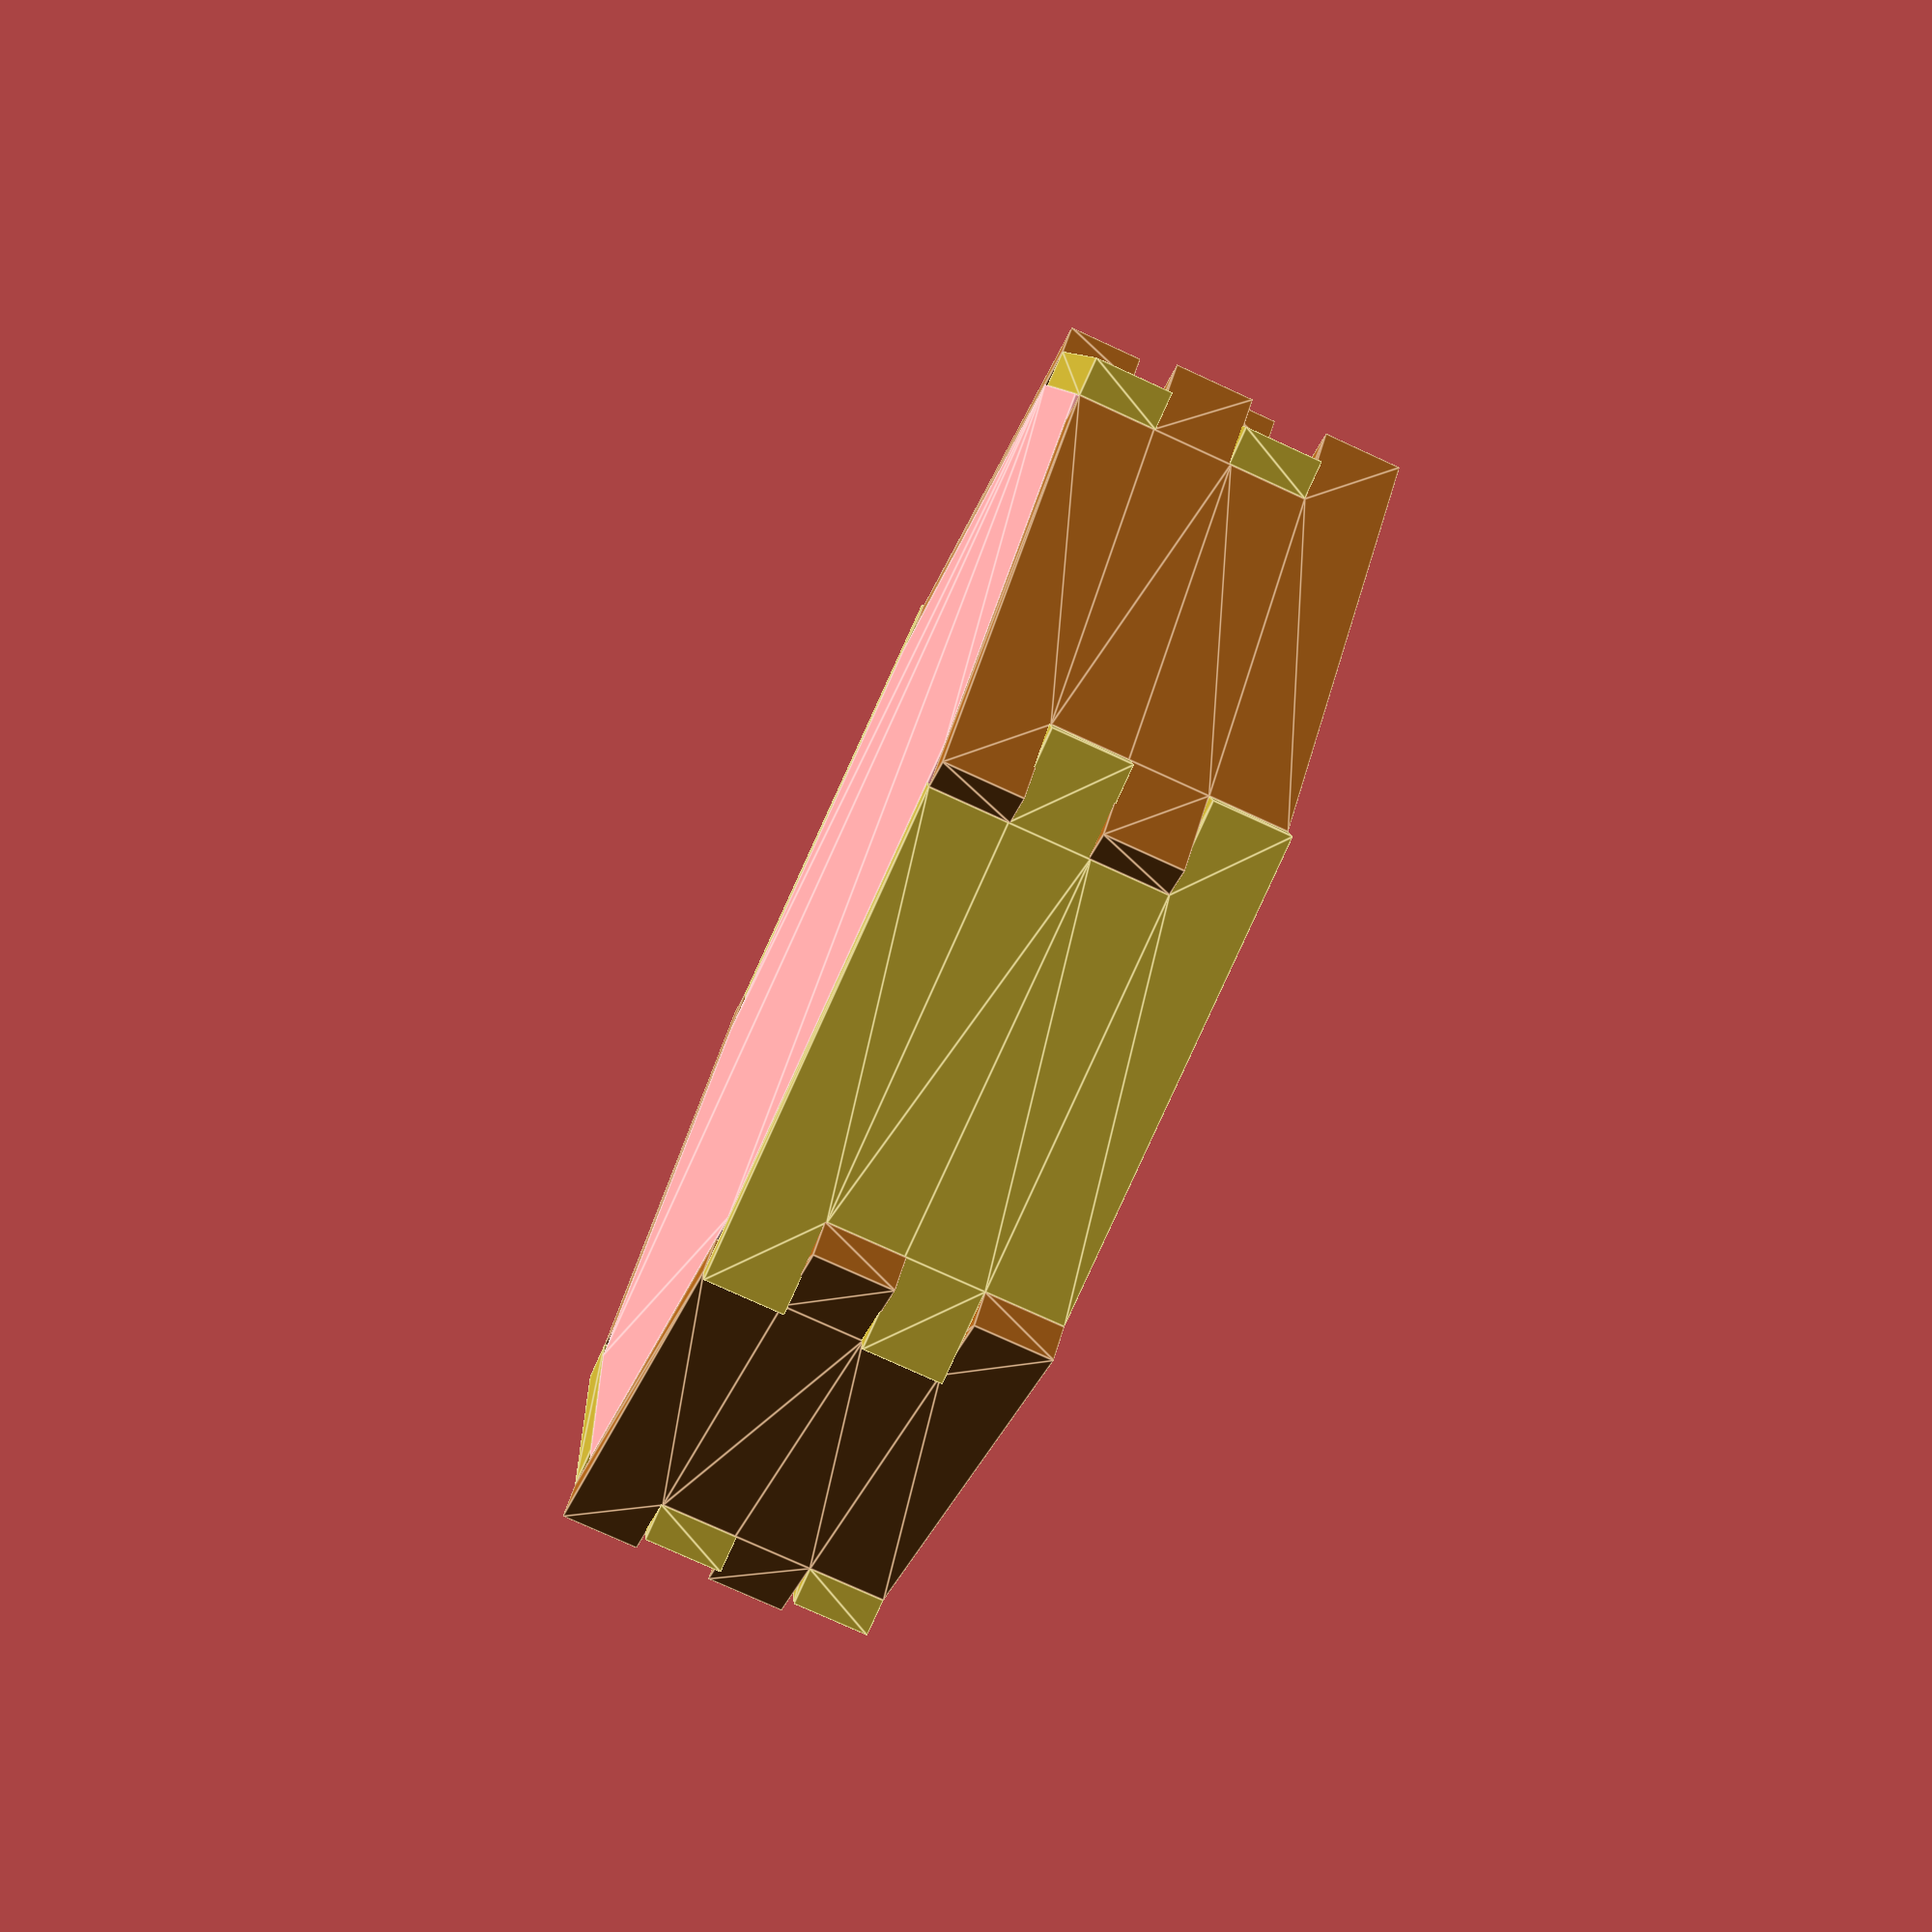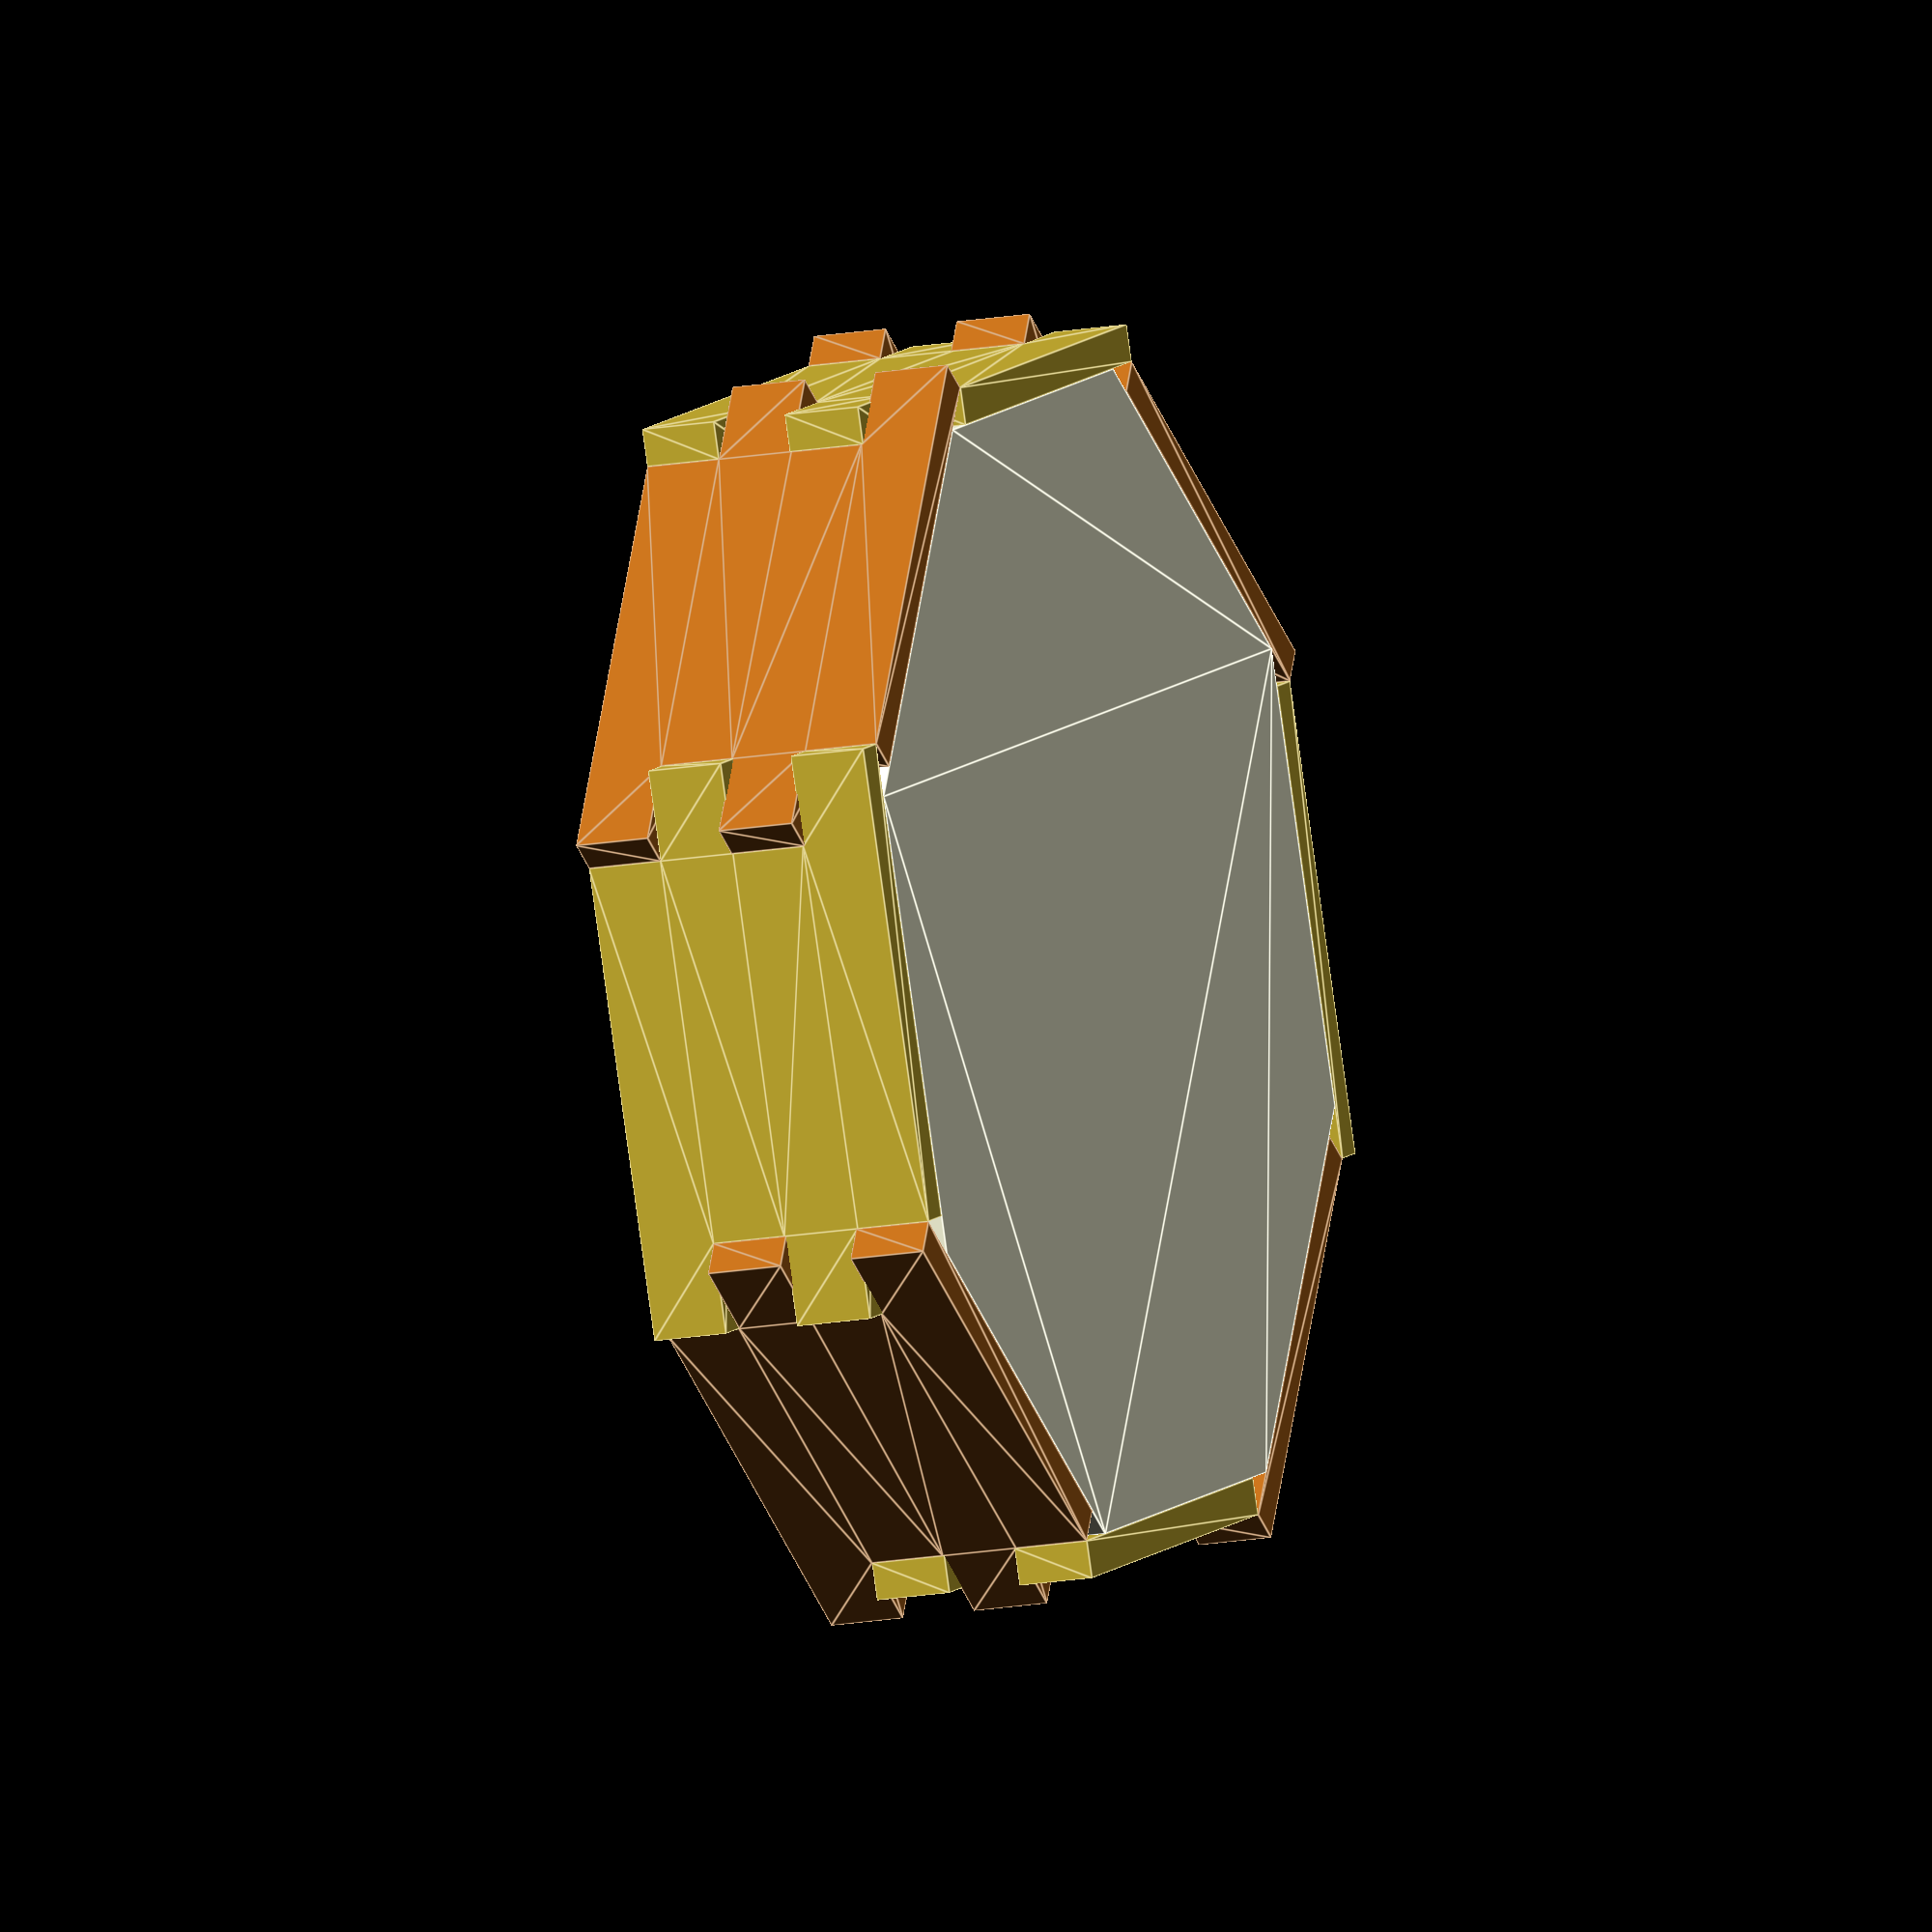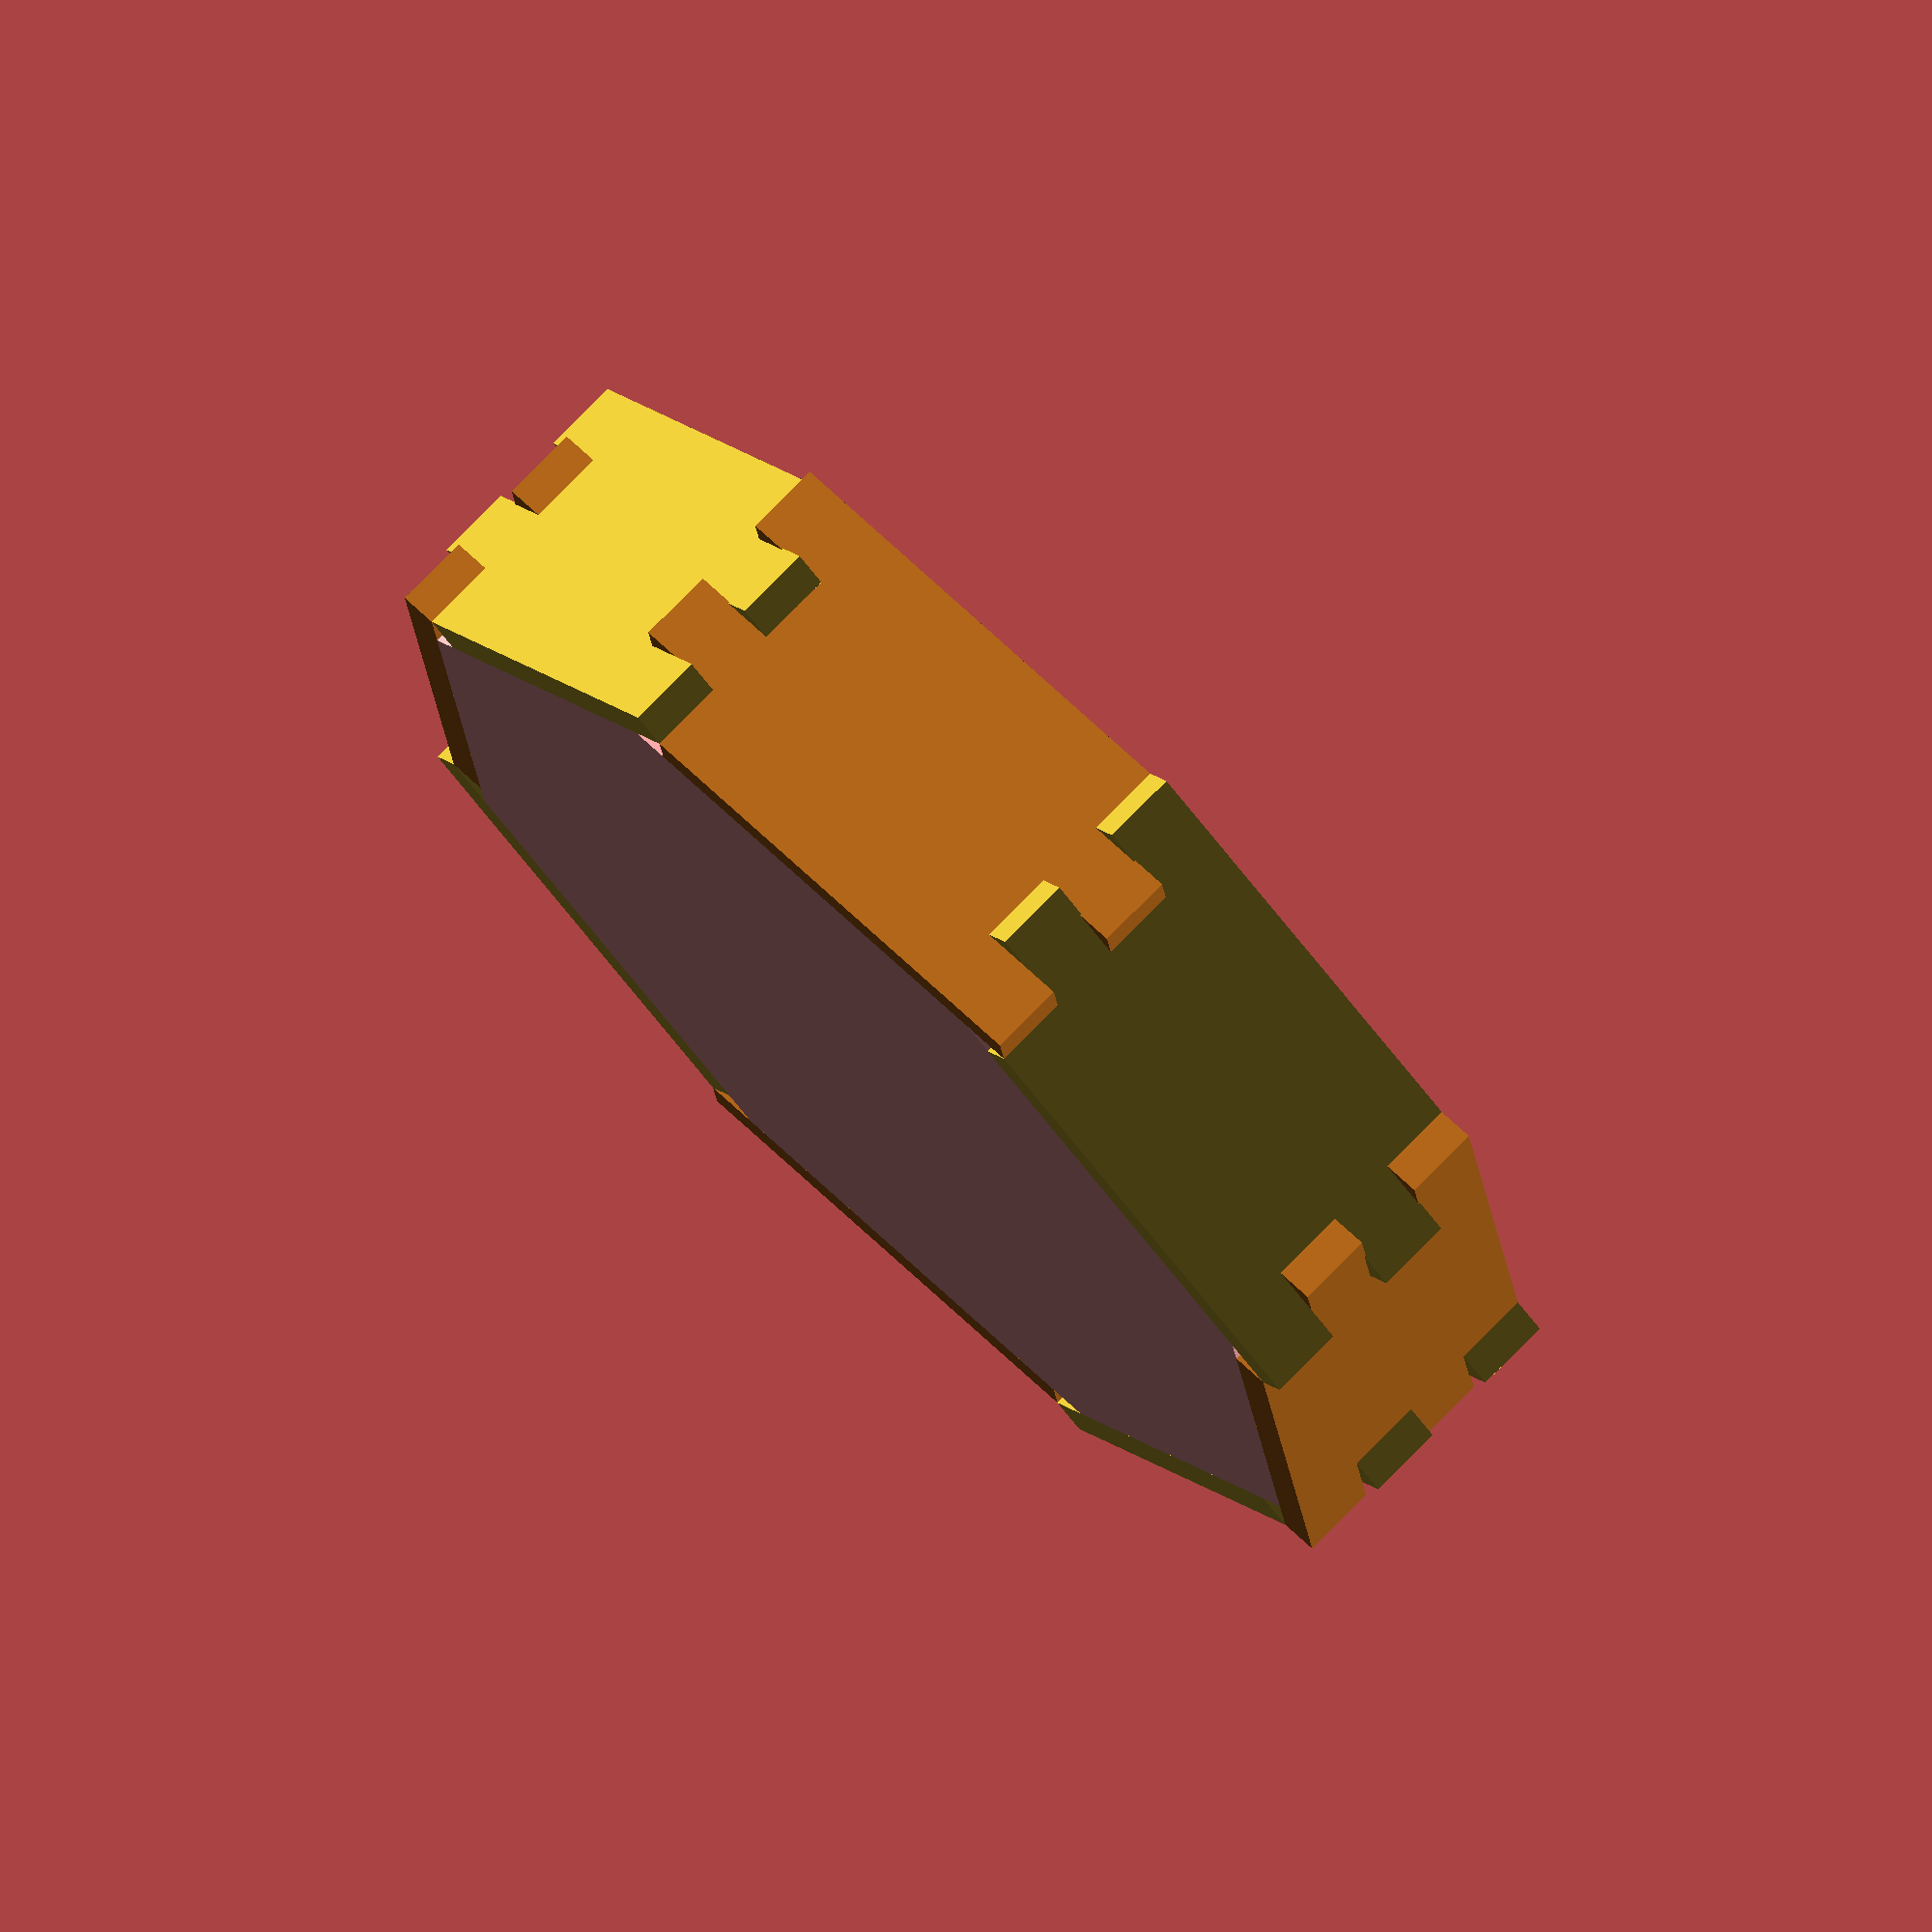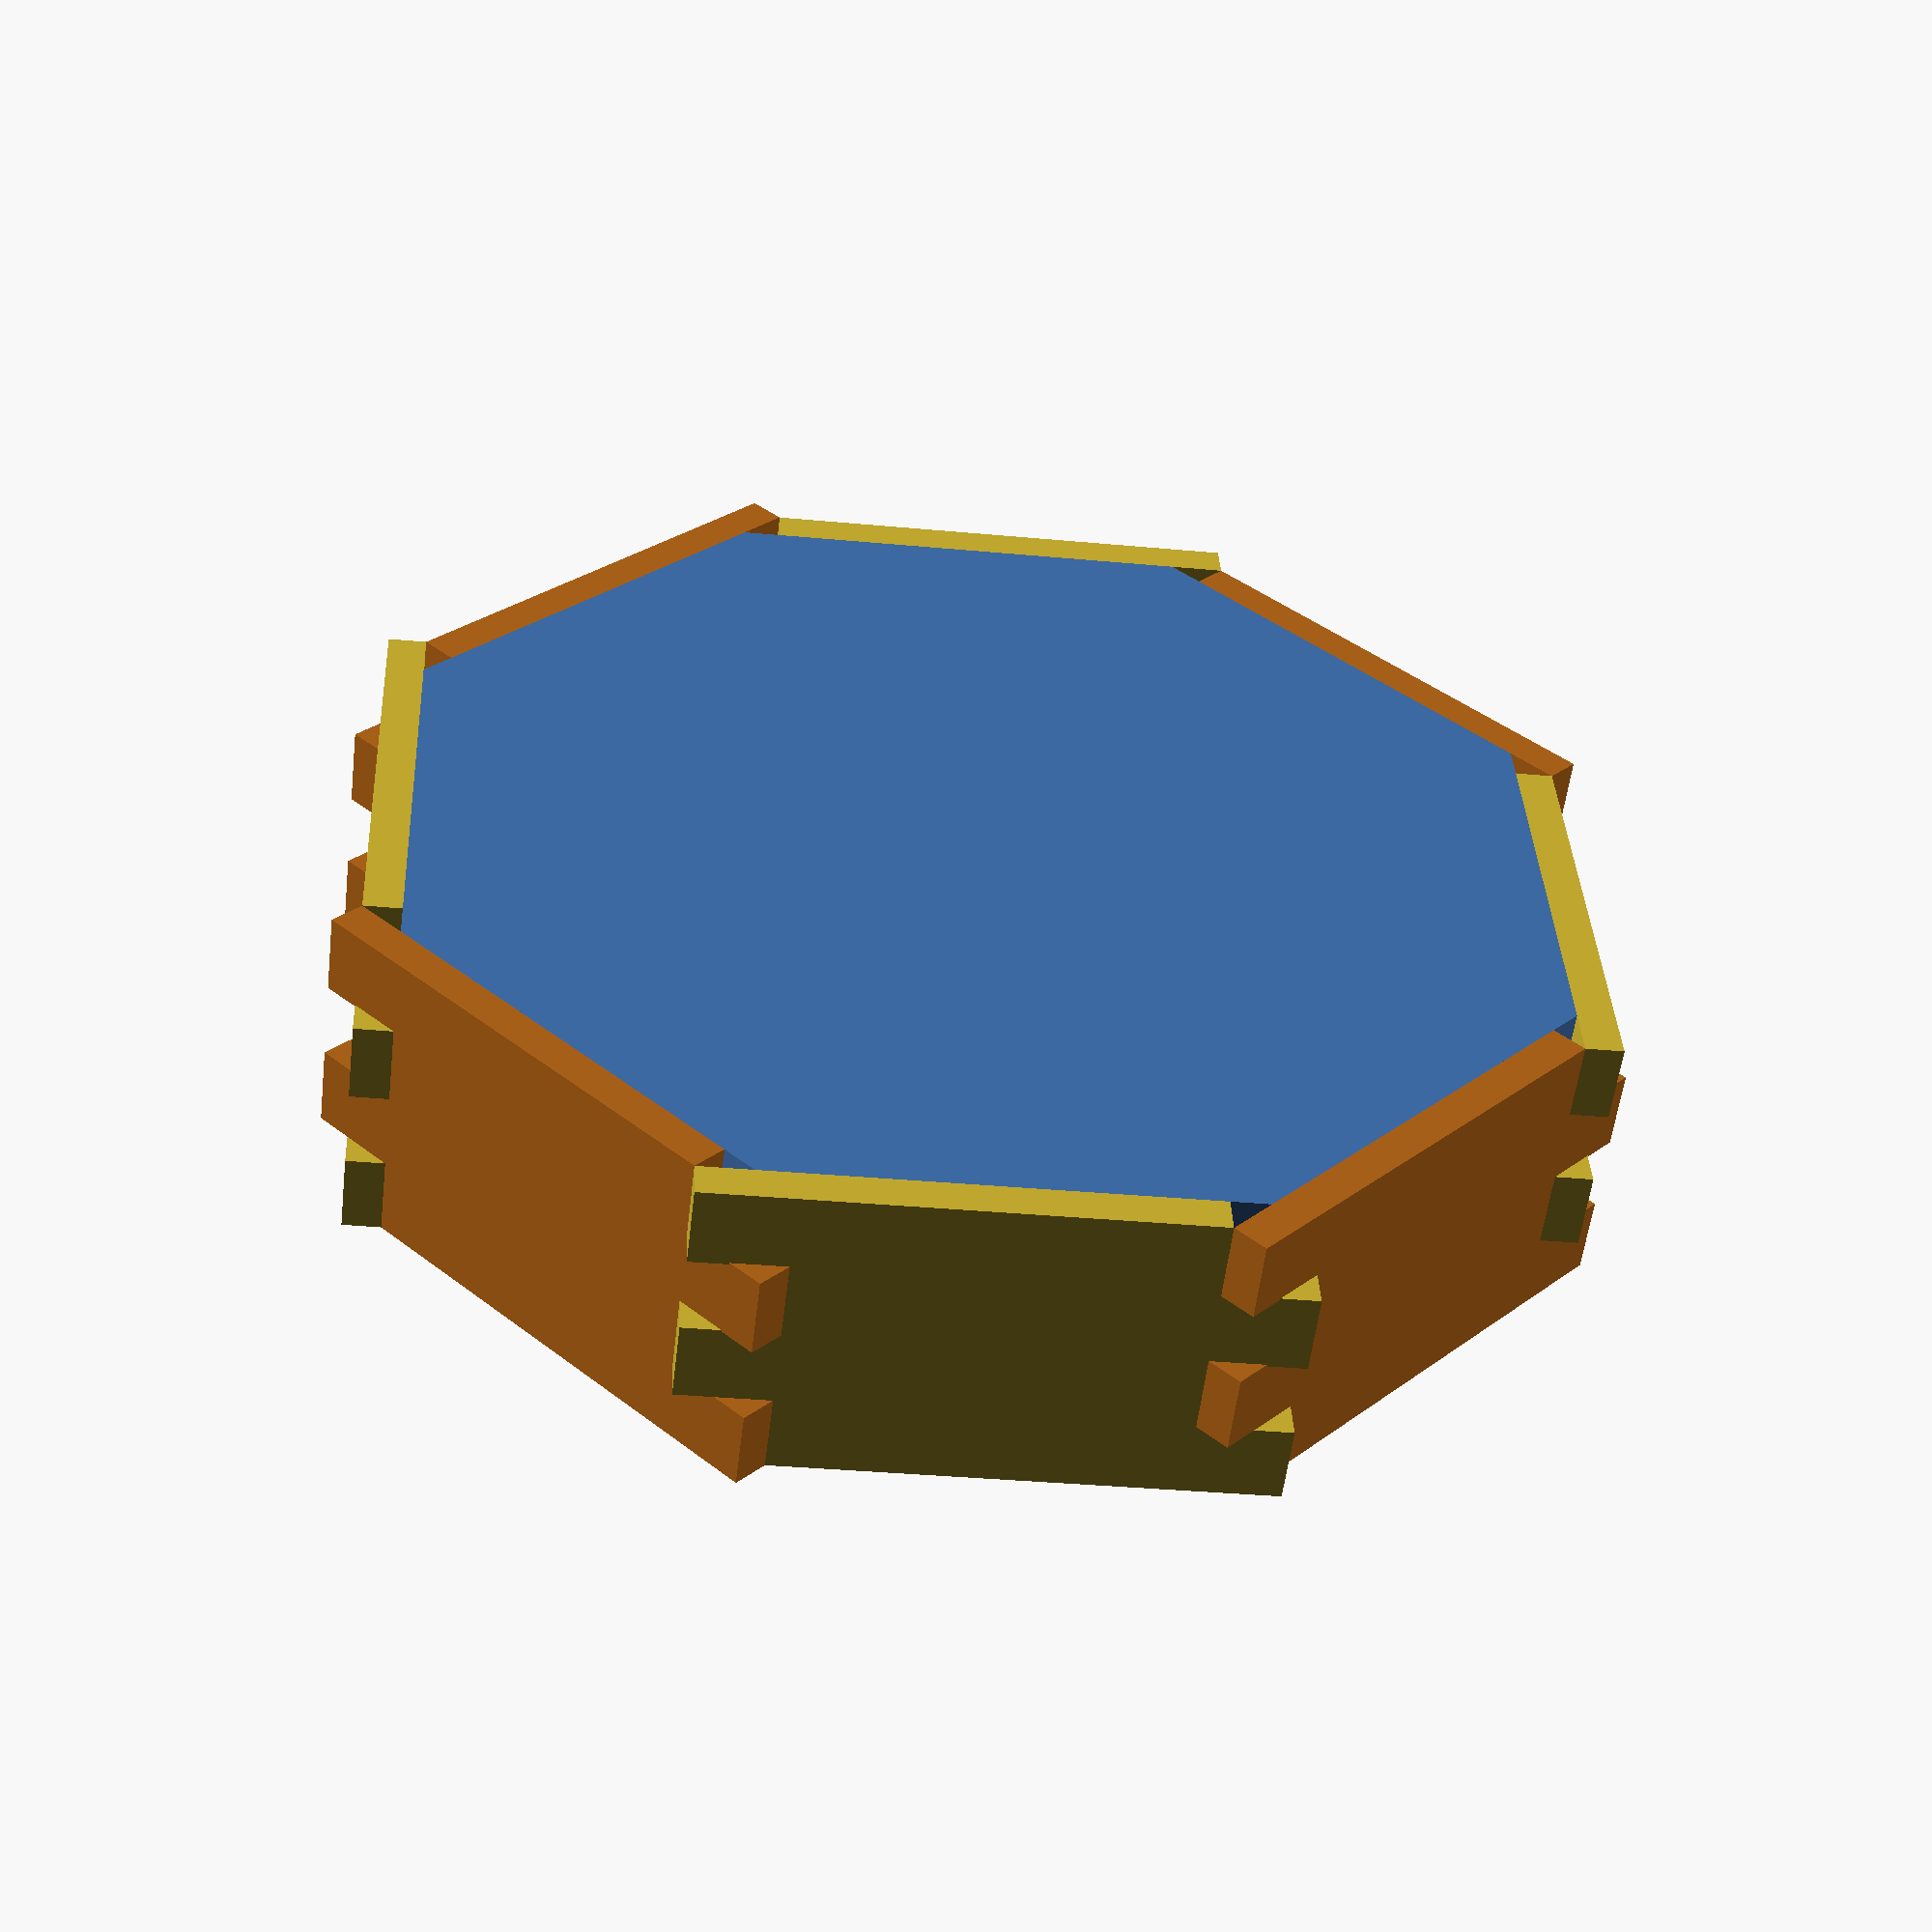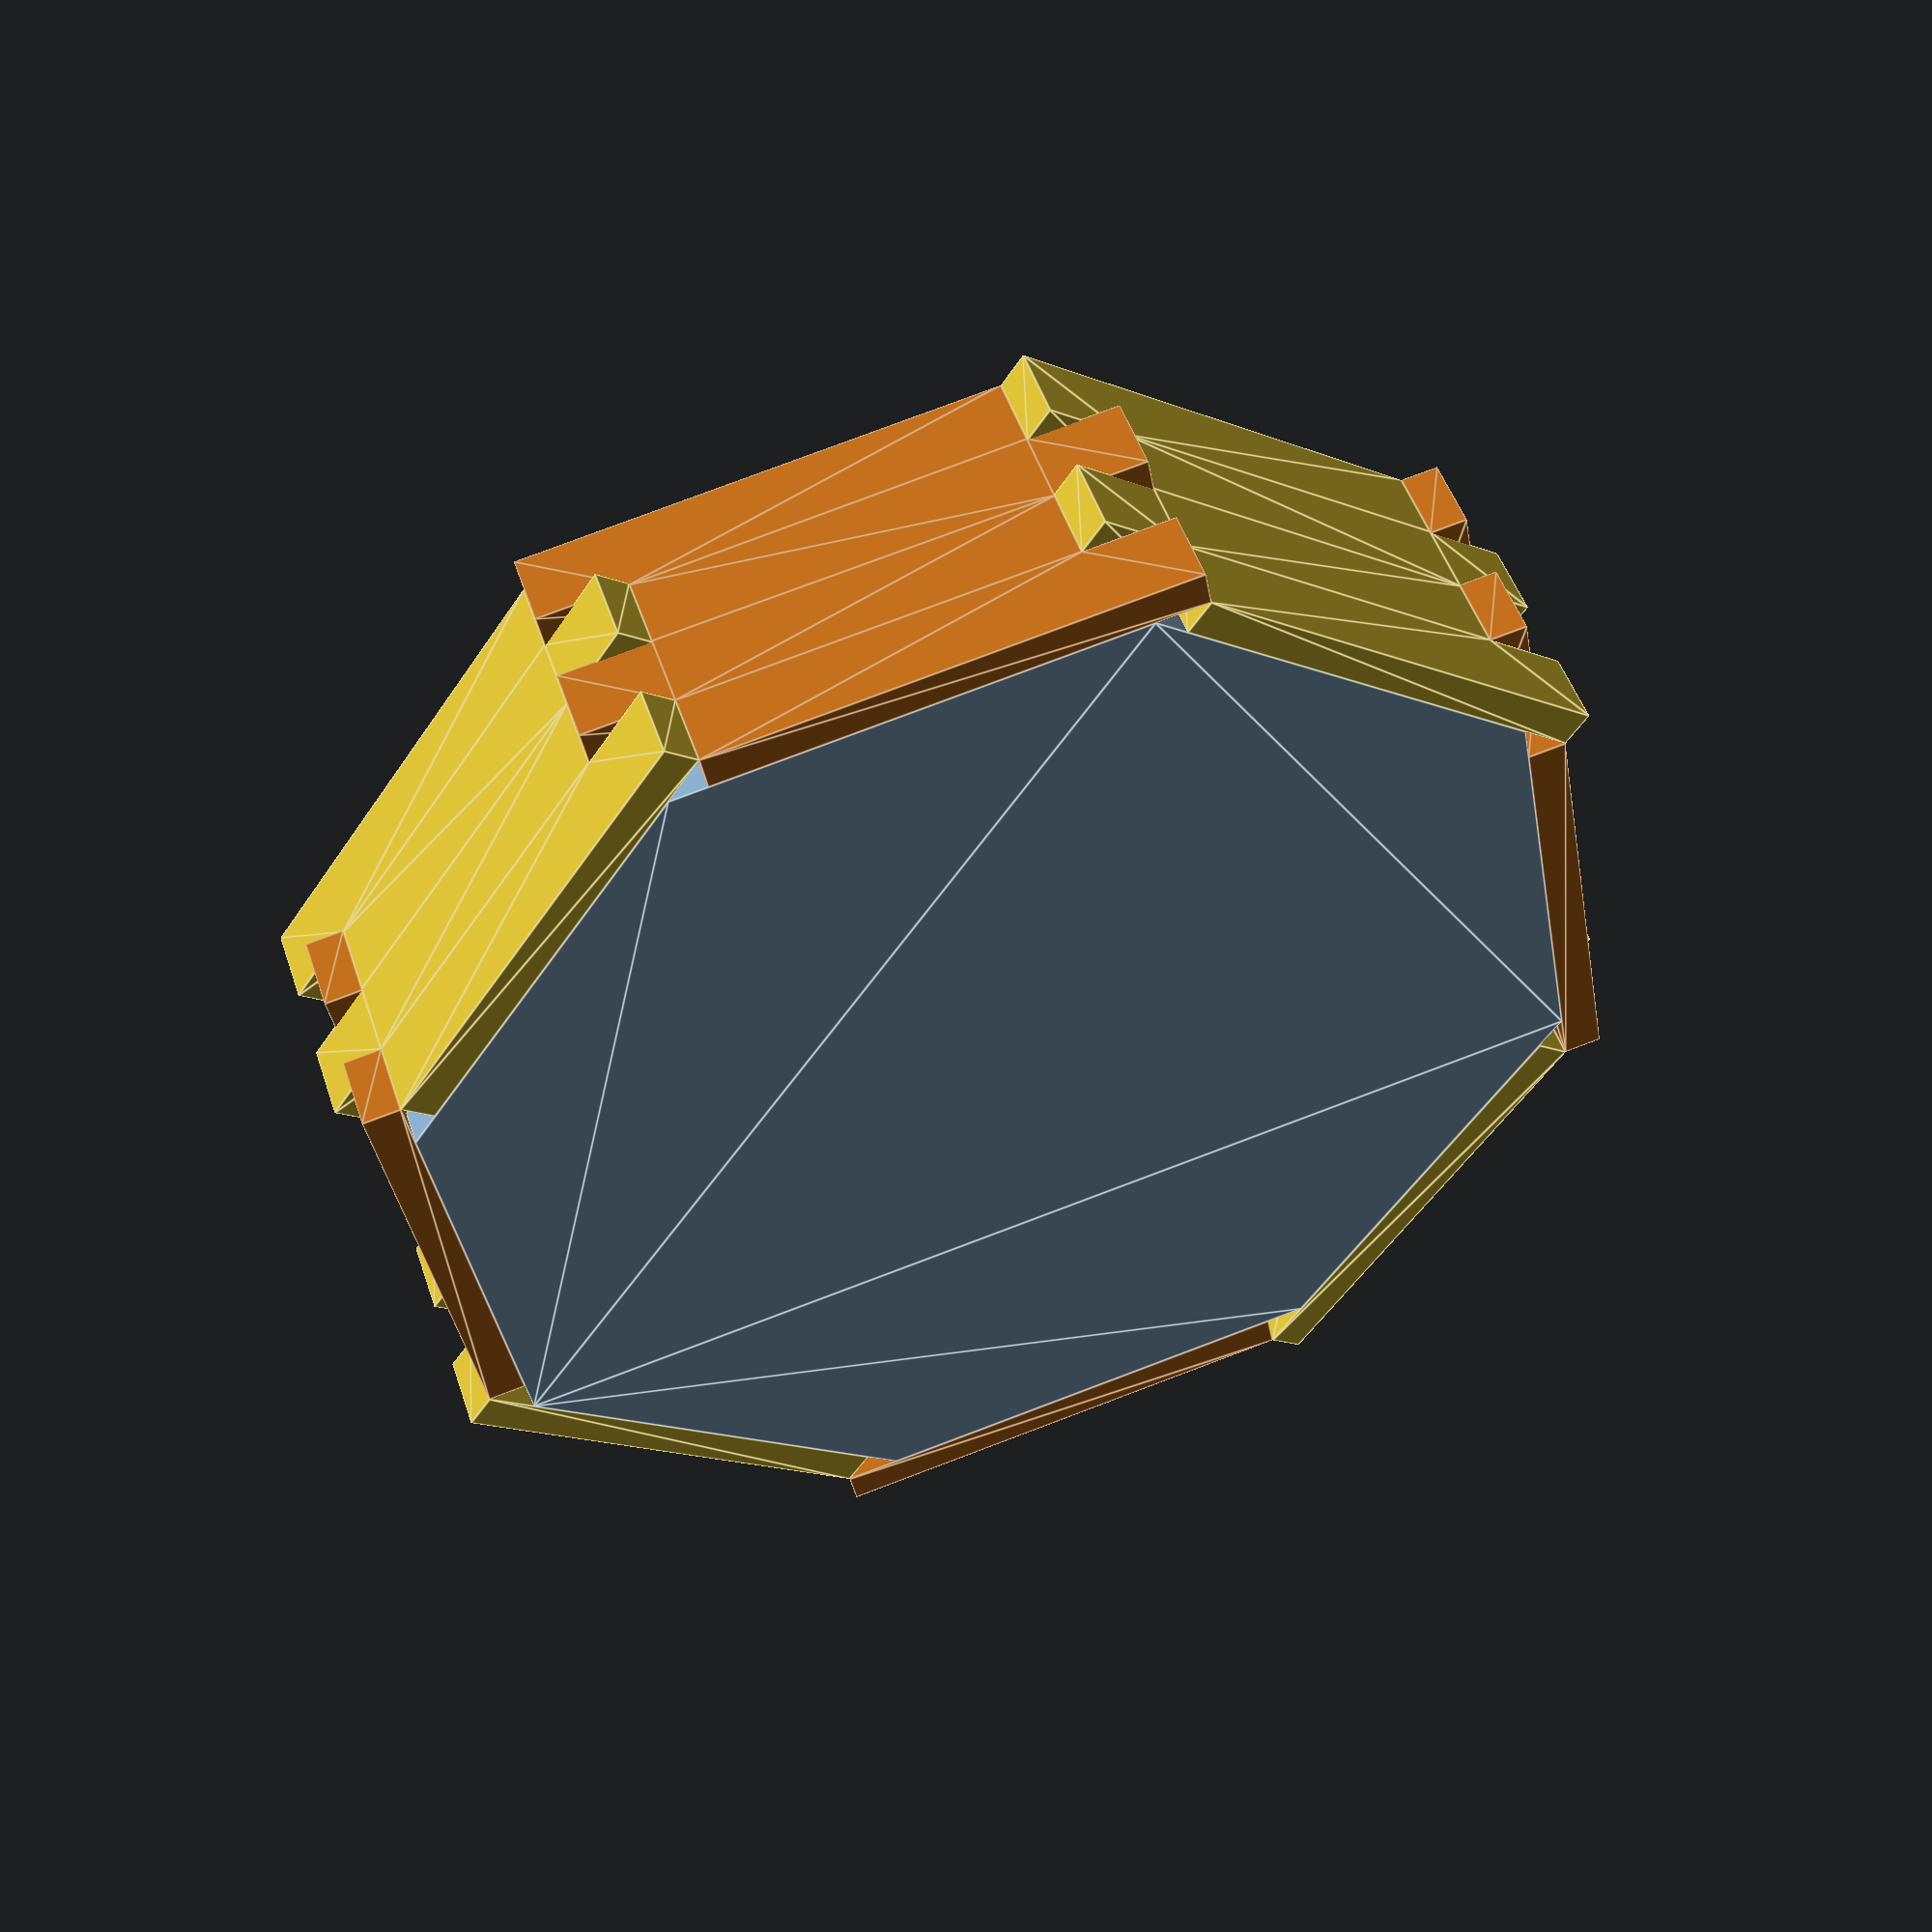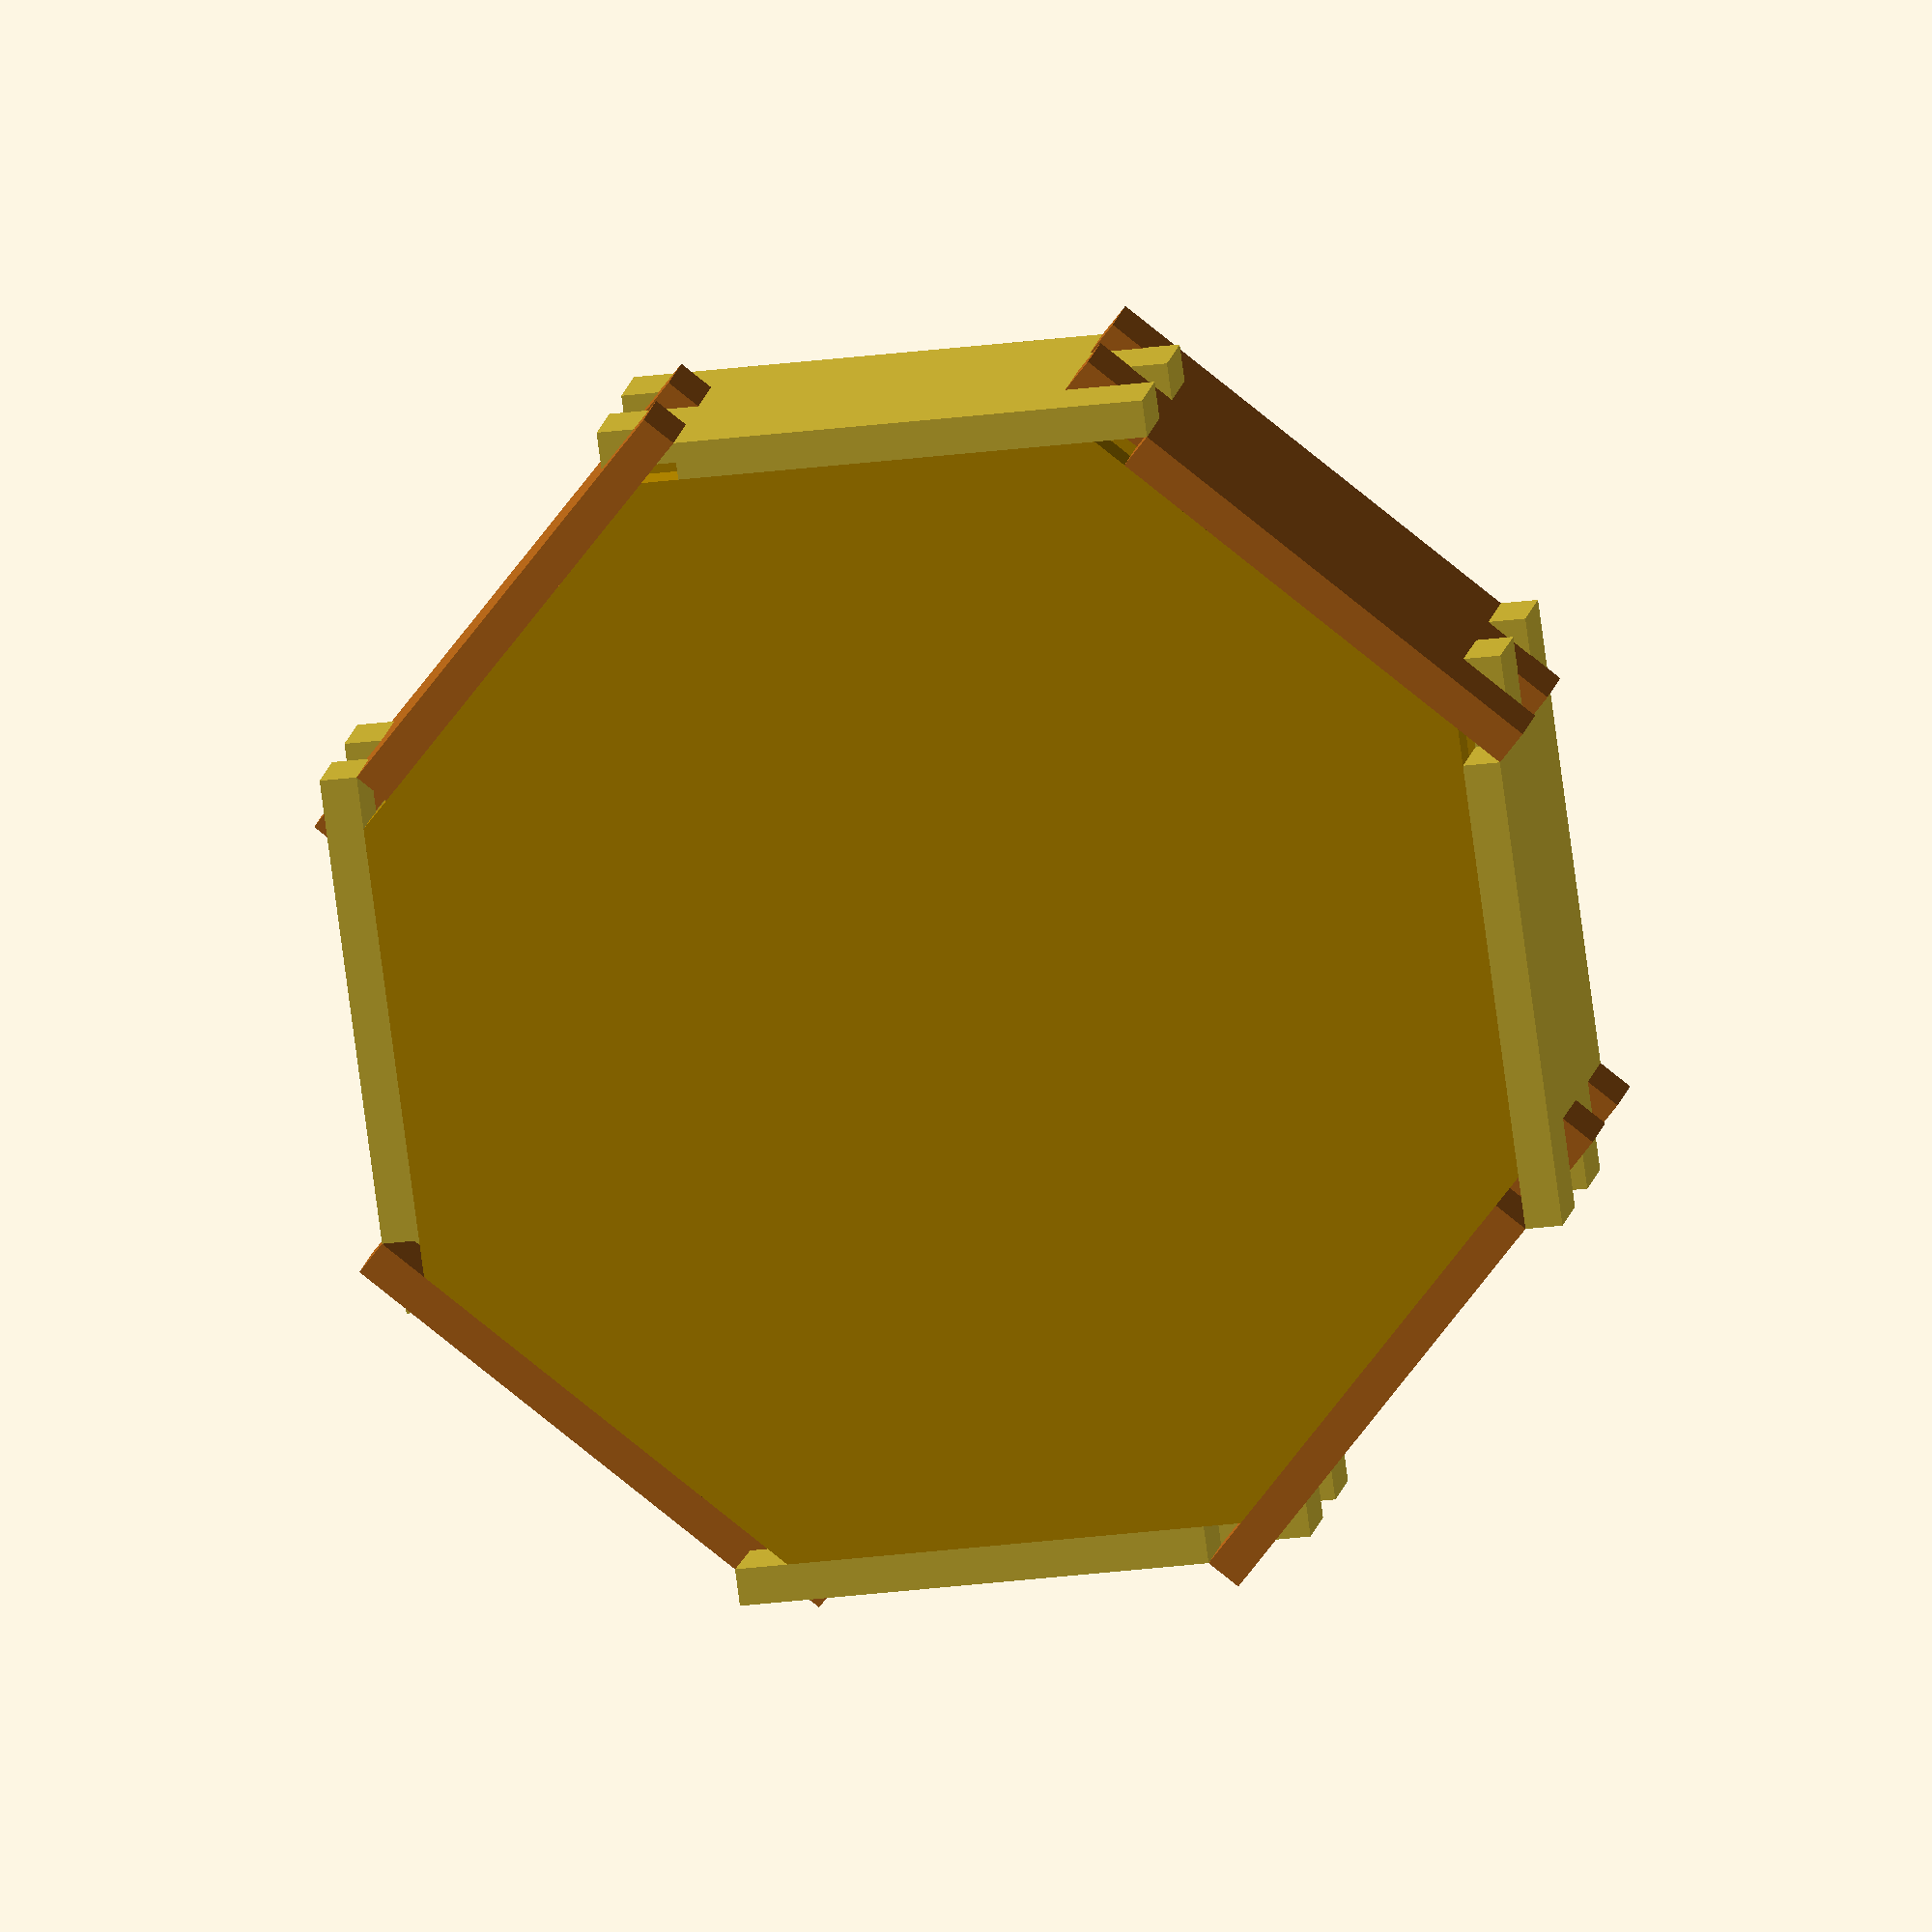
<openscad>


union() {
	union() {
		linear_extrude(height = 4.9000000000) {
			union() {
				difference() {
					polygon(points = [[156.7875557852, 78.3937778926], [133.8265498433, 133.8265498433], [78.3937778926, 156.7875557852], [22.9610059419, 133.8265498433], [0.0000000000, 78.3937778926], [22.9610059419, 22.9610059419], [78.3937778926, 0.0000000000], [133.8265498433, 22.9610059419], [156.7875557852, 78.3937778926]]);
				}
			}
		}
	}
	union() {
		color(alpha = 1.0000000000, c = [0.8000000000, 0.7000000000, 0.2000000000]) {
			translate(v = [159.4394166759, 71.9916193647, 0]) {
				rotate(a = 112.5000000000, v = [0, 0, 1]) {
					rotate(a = 90, v = [1, 0, 0]) {
						linear_extrude(height = 4.9000000000) {
							union() {
								difference() {
									polygon(points = [[62.0296464556, 40.0000000000], [62.0296464556, 30.1100000000], [73.8592929113, 30.1100000000], [73.8592929113, 19.8900000000], [62.0296464556, 19.8900000000], [62.0296464556, 10.0000000000], [73.8592929113, 10.0000000000], [73.8592929113, 0.0000000000], [11.8296464556, 0.0000000000], [11.8296464556, 10.0000000000], [0.0000000000, 10.0000000000], [0.0000000000, 20.1100000000], [11.8296464556, 20.1100000000], [11.8296464556, 29.8900000000], [0.0000000000, 29.8900000000], [0.0000000000, 40.0000000000], [62.0296464556, 40.0000000000]]);
								}
							}
						}
					}
				}
			}
		}
	}
	union() {
		color(alpha = 1.0000000000, c = [0.7000000000, 0.4000000000, 0.1000000000]) {
			translate(v = [140.2287083712, 131.1746889525, 0]) {
				rotate(a = 157.5000000000, v = [0, 0, 1]) {
					rotate(a = 90, v = [1, 0, 0]) {
						linear_extrude(height = 4.9000000000) {
							union() {
								difference() {
									polygon(points = [[62.0296464556, 40.0000000000], [62.0296464556, 30.1100000000], [73.8592929113, 30.1100000000], [73.8592929113, 19.8900000000], [62.0296464556, 19.8900000000], [62.0296464556, 10.0000000000], [73.8592929113, 10.0000000000], [73.8592929113, 0.0000000000], [11.8296464556, 0.0000000000], [11.8296464556, 10.0000000000], [0.0000000000, 10.0000000000], [0.0000000000, 20.1100000000], [11.8296464556, 20.1100000000], [11.8296464556, 29.8900000000], [0.0000000000, 29.8900000000], [0.0000000000, 40.0000000000], [62.0296464556, 40.0000000000]]);
								}
							}
						}
					}
				}
			}
		}
	}
	union() {
		color(alpha = 1.0000000000, c = [0.8000000000, 0.7000000000, 0.2000000000]) {
			translate(v = [84.7959364205, 159.4394166759, 0]) {
				rotate(a = -157.5000000000, v = [0, 0, 1]) {
					rotate(a = 90, v = [1, 0, 0]) {
						linear_extrude(height = 4.9000000000) {
							union() {
								difference() {
									polygon(points = [[62.0296464556, 40.0000000000], [62.0296464556, 30.1100000000], [73.8592929113, 30.1100000000], [73.8592929113, 19.8900000000], [62.0296464556, 19.8900000000], [62.0296464556, 10.0000000000], [73.8592929113, 10.0000000000], [73.8592929113, 0.0000000000], [11.8296464556, 0.0000000000], [11.8296464556, 10.0000000000], [0.0000000000, 10.0000000000], [0.0000000000, 20.1100000000], [11.8296464556, 20.1100000000], [11.8296464556, 29.8900000000], [0.0000000000, 29.8900000000], [0.0000000000, 40.0000000000], [62.0296464556, 40.0000000000]]);
								}
							}
						}
					}
				}
			}
		}
	}
	union() {
		color(alpha = 1.0000000000, c = [0.7000000000, 0.4000000000, 0.1000000000]) {
			translate(v = [25.6128668326, 140.2287083712, 0]) {
				rotate(a = -112.5000000000, v = [0, 0, 1]) {
					rotate(a = 90, v = [1, 0, 0]) {
						linear_extrude(height = 4.9000000000) {
							union() {
								difference() {
									polygon(points = [[62.0296464556, 40.0000000000], [62.0296464556, 30.1100000000], [73.8592929113, 30.1100000000], [73.8592929113, 19.8900000000], [62.0296464556, 19.8900000000], [62.0296464556, 10.0000000000], [73.8592929113, 10.0000000000], [73.8592929113, 0.0000000000], [11.8296464556, 0.0000000000], [11.8296464556, 10.0000000000], [0.0000000000, 10.0000000000], [0.0000000000, 20.1100000000], [11.8296464556, 20.1100000000], [11.8296464556, 29.8900000000], [0.0000000000, 29.8900000000], [0.0000000000, 40.0000000000], [62.0296464556, 40.0000000000]]);
								}
							}
						}
					}
				}
			}
		}
	}
	union() {
		color(alpha = 1.0000000000, c = [0.8000000000, 0.7000000000, 0.2000000000]) {
			translate(v = [-2.6518608907, 84.7959364205, 0]) {
				rotate(a = -67.5000000000, v = [0, 0, 1]) {
					rotate(a = 90, v = [1, 0, 0]) {
						linear_extrude(height = 4.9000000000) {
							union() {
								difference() {
									polygon(points = [[62.0296464556, 40.0000000000], [62.0296464556, 30.1100000000], [73.8592929113, 30.1100000000], [73.8592929113, 19.8900000000], [62.0296464556, 19.8900000000], [62.0296464556, 10.0000000000], [73.8592929113, 10.0000000000], [73.8592929113, 0.0000000000], [11.8296464556, 0.0000000000], [11.8296464556, 10.0000000000], [0.0000000000, 10.0000000000], [0.0000000000, 20.1100000000], [11.8296464556, 20.1100000000], [11.8296464556, 29.8900000000], [0.0000000000, 29.8900000000], [0.0000000000, 40.0000000000], [62.0296464556, 40.0000000000]]);
								}
							}
						}
					}
				}
			}
		}
	}
	union() {
		color(alpha = 1.0000000000, c = [0.7000000000, 0.4000000000, 0.1000000000]) {
			translate(v = [16.5588474140, 25.6128668326, 0]) {
				rotate(a = -22.5000000000, v = [0, 0, 1]) {
					rotate(a = 90, v = [1, 0, 0]) {
						linear_extrude(height = 4.9000000000) {
							union() {
								difference() {
									polygon(points = [[62.0296464556, 40.0000000000], [62.0296464556, 30.1100000000], [73.8592929113, 30.1100000000], [73.8592929113, 19.8900000000], [62.0296464556, 19.8900000000], [62.0296464556, 10.0000000000], [73.8592929113, 10.0000000000], [73.8592929113, 0.0000000000], [11.8296464556, 0.0000000000], [11.8296464556, 10.0000000000], [0.0000000000, 10.0000000000], [0.0000000000, 20.1100000000], [11.8296464556, 20.1100000000], [11.8296464556, 29.8900000000], [0.0000000000, 29.8900000000], [0.0000000000, 40.0000000000], [62.0296464556, 40.0000000000]]);
								}
							}
						}
					}
				}
			}
		}
	}
	union() {
		color(alpha = 1.0000000000, c = [0.8000000000, 0.7000000000, 0.2000000000]) {
			translate(v = [71.9916193647, -2.6518608907, 0]) {
				rotate(a = 22.5000000000, v = [0, 0, 1]) {
					rotate(a = 90, v = [1, 0, 0]) {
						linear_extrude(height = 4.9000000000) {
							union() {
								difference() {
									polygon(points = [[62.0296464556, 40.0000000000], [62.0296464556, 30.1100000000], [73.8592929113, 30.1100000000], [73.8592929113, 19.8900000000], [62.0296464556, 19.8900000000], [62.0296464556, 10.0000000000], [73.8592929113, 10.0000000000], [73.8592929113, 0.0000000000], [11.8296464556, 0.0000000000], [11.8296464556, 10.0000000000], [0.0000000000, 10.0000000000], [0.0000000000, 20.1100000000], [11.8296464556, 20.1100000000], [11.8296464556, 29.8900000000], [0.0000000000, 29.8900000000], [0.0000000000, 40.0000000000], [62.0296464556, 40.0000000000]]);
								}
							}
						}
					}
				}
			}
		}
	}
	union() {
		color(alpha = 1.0000000000, c = [0.7000000000, 0.4000000000, 0.1000000000]) {
			translate(v = [131.1746889525, 16.5588474140, 0]) {
				rotate(a = 67.5000000000, v = [0, 0, 1]) {
					rotate(a = 90, v = [1, 0, 0]) {
						linear_extrude(height = 4.9000000000) {
							union() {
								difference() {
									polygon(points = [[62.0296464556, 40.0000000000], [62.0296464556, 30.1100000000], [73.8592929113, 30.1100000000], [73.8592929113, 19.8900000000], [62.0296464556, 19.8900000000], [62.0296464556, 10.0000000000], [73.8592929113, 10.0000000000], [73.8592929113, 0.0000000000], [11.8296464556, 0.0000000000], [11.8296464556, 10.0000000000], [0.0000000000, 10.0000000000], [0.0000000000, 20.1100000000], [11.8296464556, 20.1100000000], [11.8296464556, 29.8900000000], [0.0000000000, 29.8900000000], [0.0000000000, 40.0000000000], [62.0296464556, 40.0000000000]]);
								}
							}
						}
					}
				}
			}
		}
	}
	union() {
		translate(v = [0, 0, 35.1000000000]) {
			linear_extrude(height = 4.9000000000) {
				union() {
					difference() {
						polygon(points = [[156.7875557852, 78.3937778926], [133.8265498433, 133.8265498433], [78.3937778926, 156.7875557852], [22.9610059419, 133.8265498433], [0.0000000000, 78.3937778926], [22.9610059419, 22.9610059419], [78.3937778926, 0.0000000000], [133.8265498433, 22.9610059419], [156.7875557852, 78.3937778926]]);
					}
				}
			}
		}
	}
}
</openscad>
<views>
elev=76.4 azim=16.2 roll=65.3 proj=p view=edges
elev=194.9 azim=181.0 roll=248.1 proj=o view=edges
elev=284.7 azim=165.7 roll=224.1 proj=o view=wireframe
elev=235.1 azim=109.9 roll=186.8 proj=p view=solid
elev=130.9 azim=257.8 roll=18.0 proj=p view=edges
elev=165.9 azim=30.1 roll=350.7 proj=o view=wireframe
</views>
